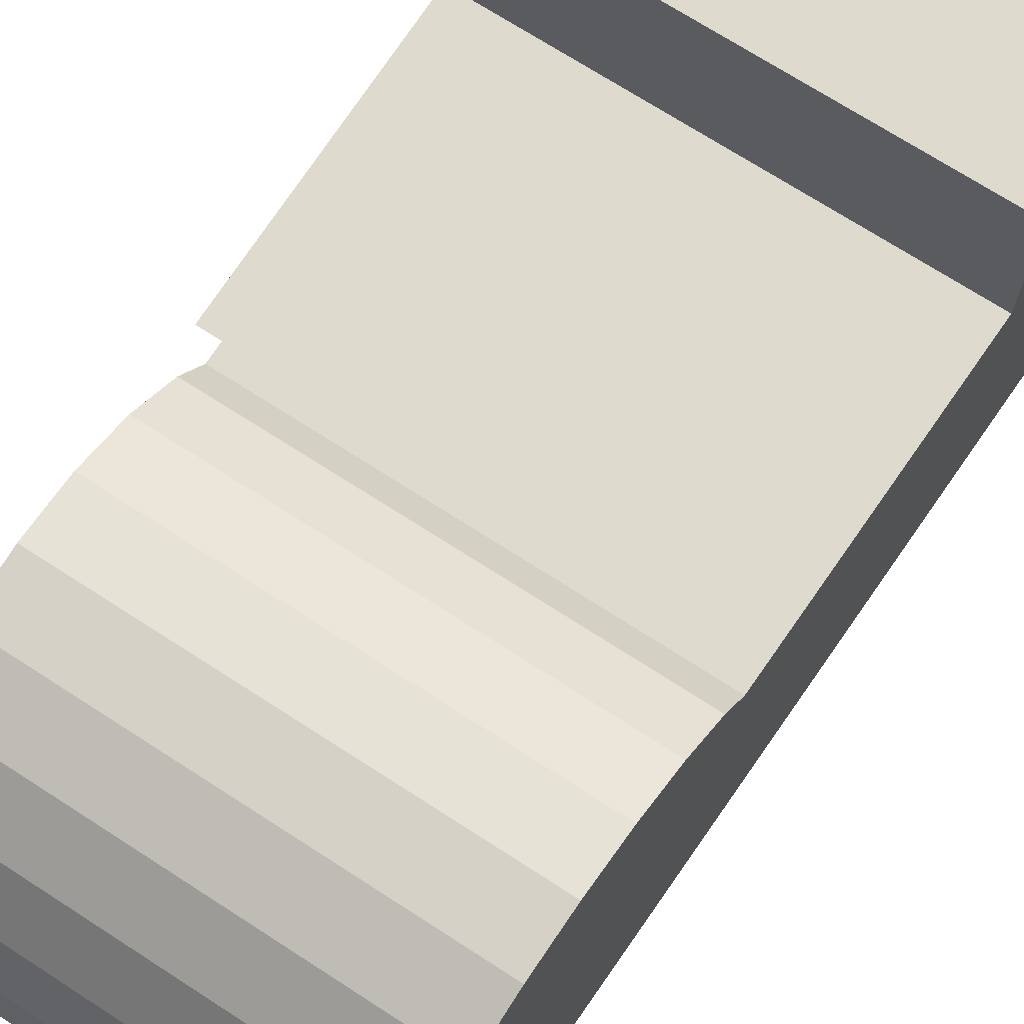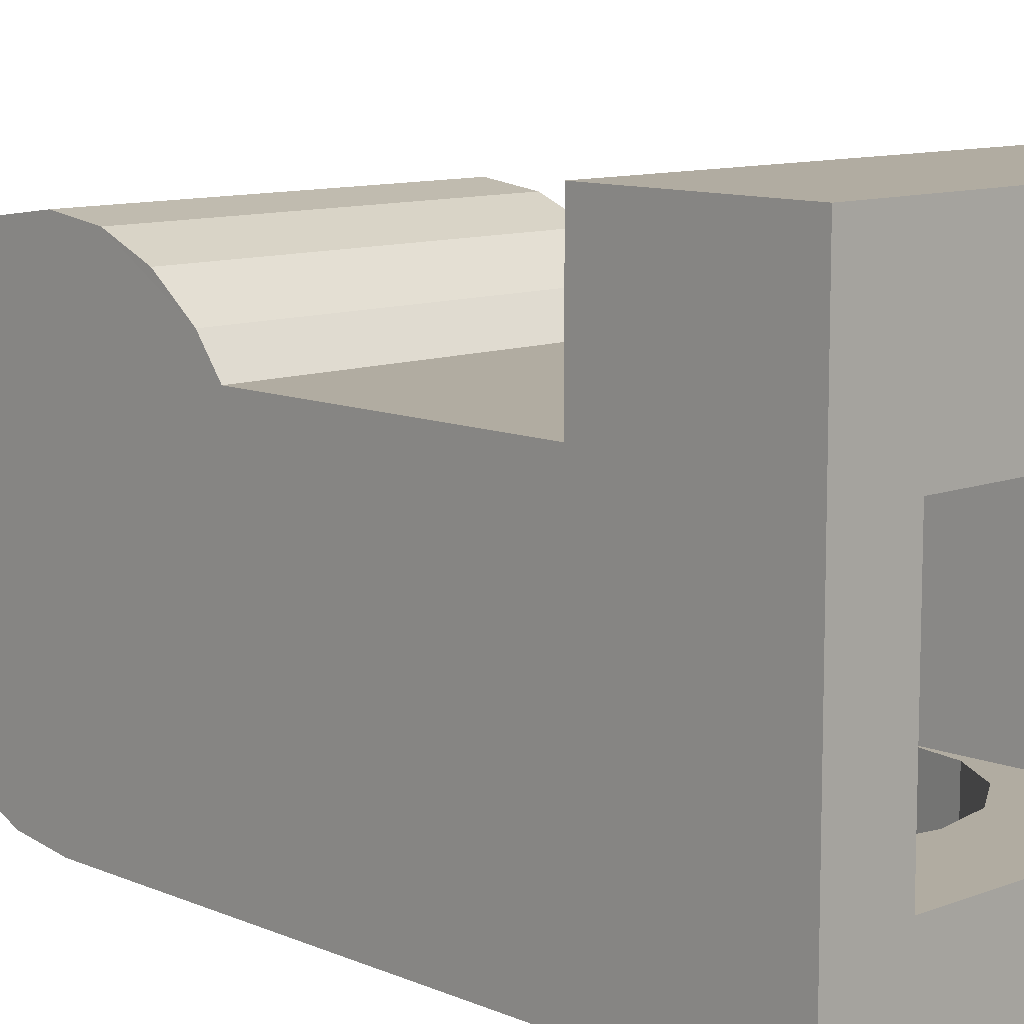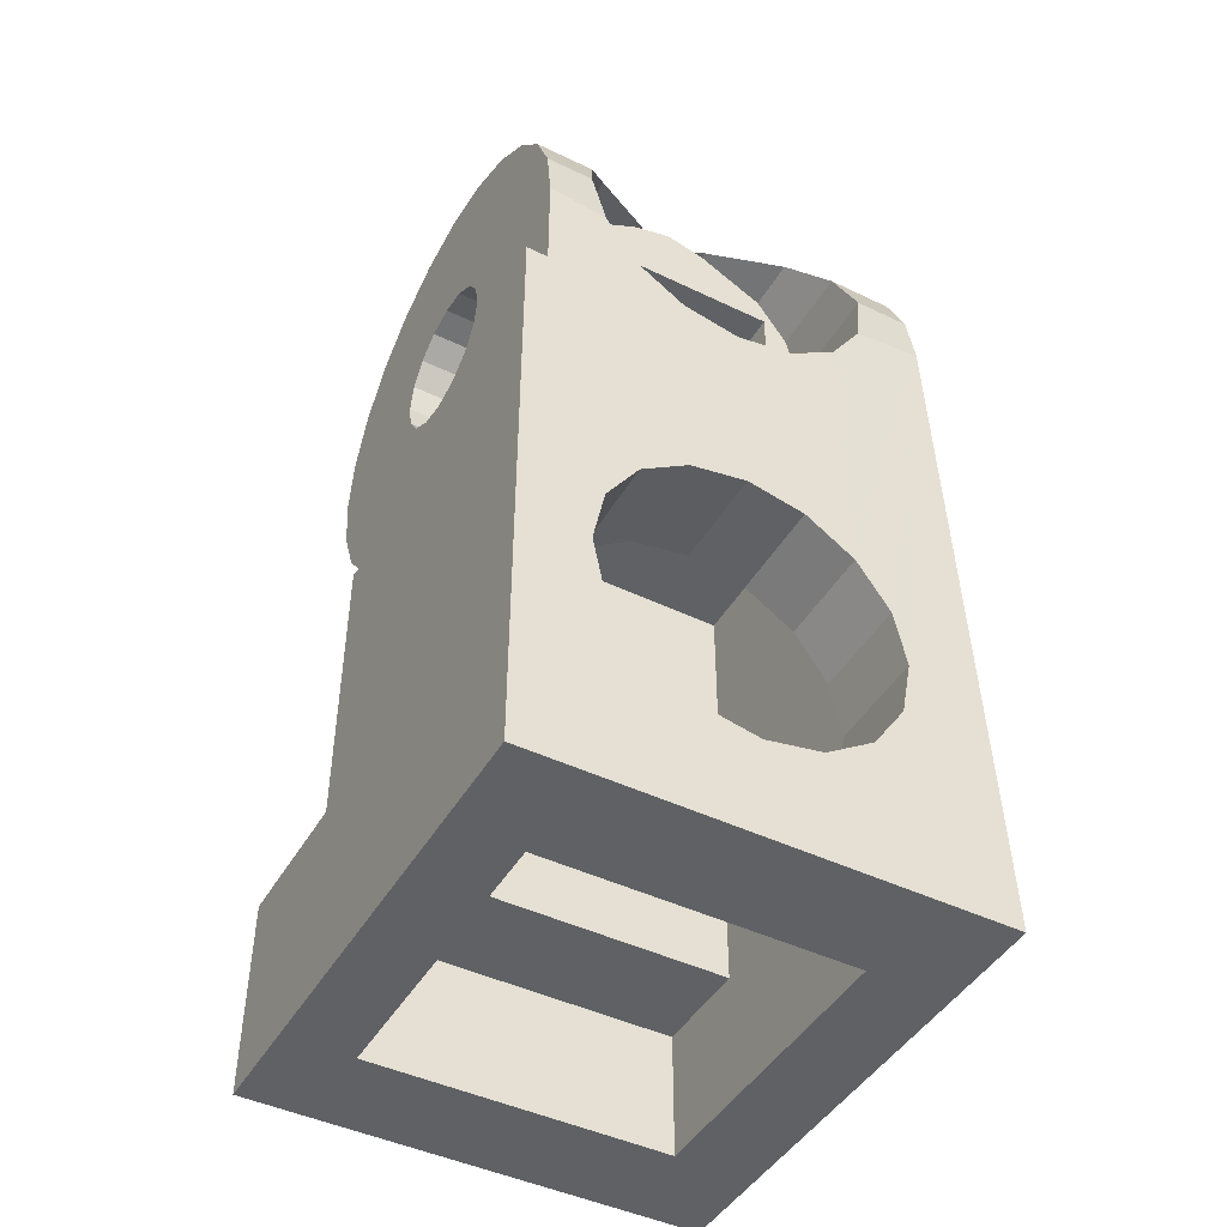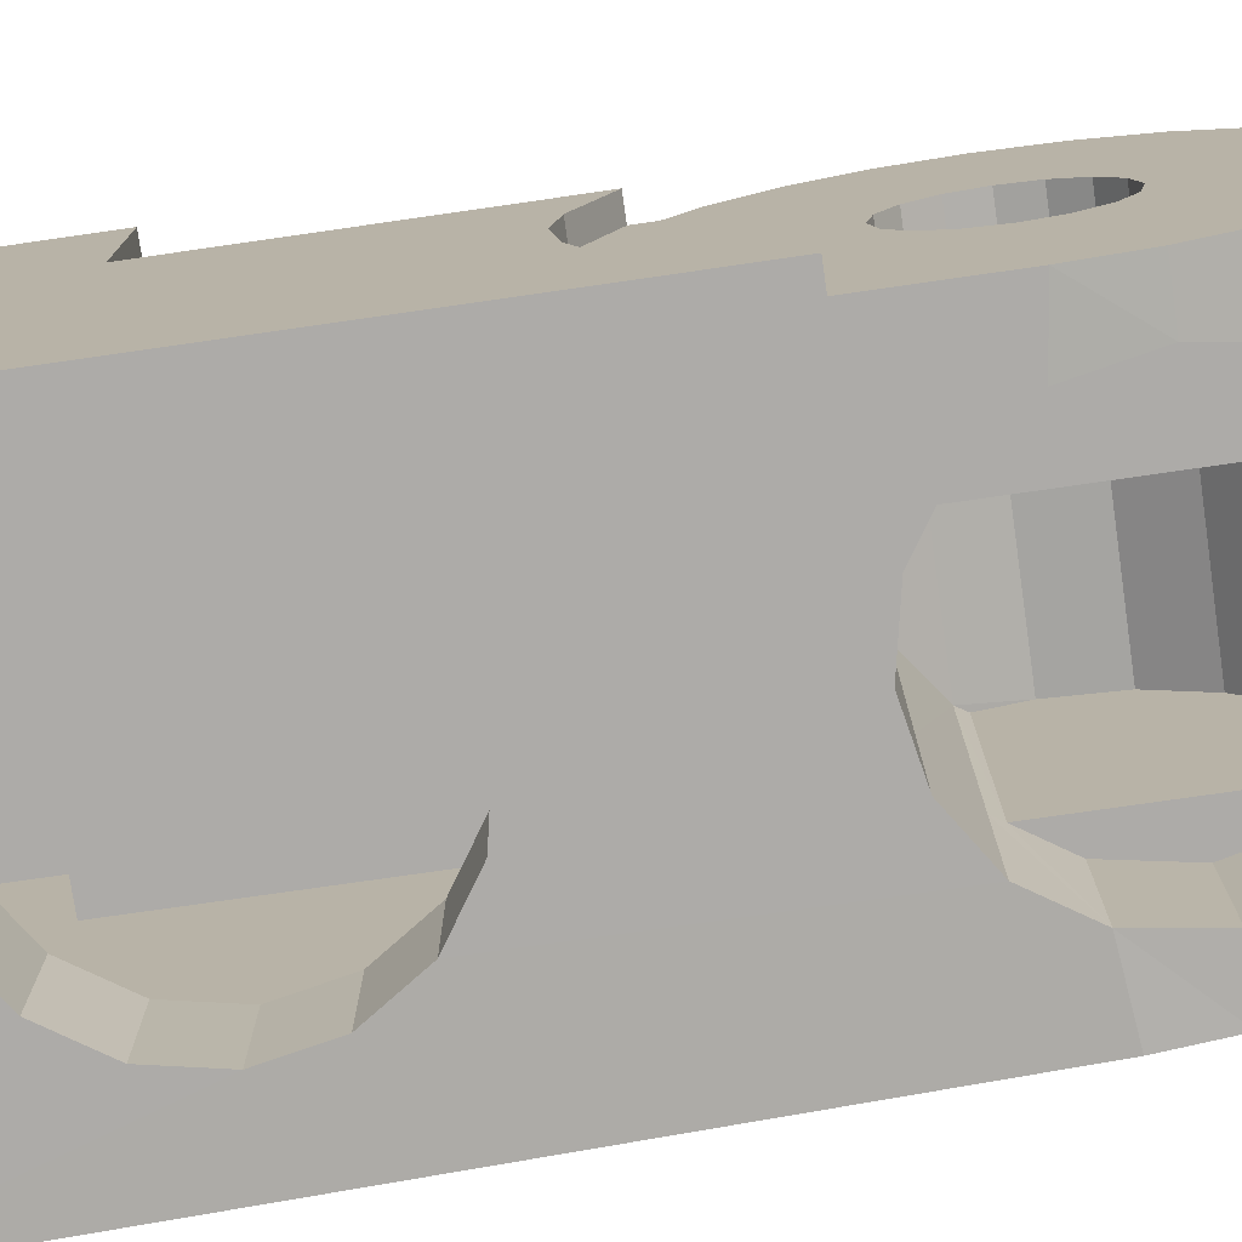
<metadata>
{"format":"obj","ext":"obj","renderer":"f3d","projection":"perspective","resolution":1024,"background":"white","views":[{"elev":71.2,"azim":-147.1,"up":"+Z"},{"elev":10.2,"azim":-44.6,"up":"+Z"},{"elev":-45.6,"azim":151.1,"up":"+Y"},{"elev":-76.5,"azim":98.2,"up":"+Z"}]}
</metadata>
<code>
o Part.1
v -5.8 10.45 -1.7
v -5.8 13.3 -1.7
v -3 13.3 -1.7
v -4 9.6 -1.7
v -4.918 9.783 -1.7
v -5.703 10.3 -1.7
v -4 14.49 -1.7
v -6.212 11.07 -1.7
v -3.519 14.36 -1.7
v -6.4 12.13 -1.7
v -4.481 14.36 -1.7
v -4 6.4 -2
v -4.918 6.217 -2
v -5.697 5.697 -2
v -6.217 4.918 -2
v -6.4 4 -2
v -6.217 3.082 -2
v -5.697 2.303 -2
v -4.918 1.783 -2
v -4 1.6 -2
v -3.082 1.783 -2
v -2.303 2.303 -2
v -1.783 3.082 -2
v -1.6 4 -2
v -1.783 4.918 -2
v -2.303 5.697 -2
v -3.082 6.217 -2
v -4 6.4 -3.6
v -4.918 6.217 -3.6
v -5.697 5.697 -3.6
v -6.217 4.918 -3.6
v -6.4 4 -3.6
v -6.217 3.082 -3.6
v -5.697 2.303 -3.6
v -4.918 1.783 -3.6
v -4 1.6 -3.6
v -3.082 1.783 -3.6
v -2.303 2.303 -3.6
v -1.783 3.082 -3.6
v -1.6 4 -3.6
v -1.783 4.918 -3.6
v -2.303 5.697 -3.6
v -3.082 6.217 -3.6
v -5.697 10.3 1.881
v -4.918 9.783 1.541
v -4 9.6 1.311
v -3.082 9.783 1.541
v -4 14.49 -1.393
v -4.634 14.32 -1.797
v -5.702 13.74 -2.545
v -6.2 13 -3.117
v -6.4 12.13 -3.476
v -6.212 11.07 -3.6
v -5.703 10.3 -3.6
v -4.918 9.783 -3.6
v -4 9.6 -3.6
v -3.082 9.783 -3.6
v -2.3 10.3 -3.6
v -1.781 11.08 -3.6
v -1.6 12.13 -3.476
v -1.792 13 -3.117
v -2.298 13.74 -2.545
v -3.366 14.32 -1.797
v -0.84 11.2 -3.6
v -0.84 8.237 2
v -0.84 8.656 2.543
v -0.84 9.401 3.115
v -0.84 10.27 3.474
v -0.84 11.2 3.597
v -0.84 12.13 3.474
v -0.84 13 3.115
v -0.84 13.74 2.543
v -0.84 14.31 1.798
v -0.84 14.68 0.93
v -0.84 14.8 -1e-06
v -0.84 14.68 -0.932
v -0.84 14.31 -1.798
v -0.84 13.74 -2.545
v -0.84 13 -3.117
v -0.84 12.13 -3.476
v -7.319 11.2 -3.599
v -7.406 8.656 2.543
v -7.381 9.401 3.115
v -7.319 11.2 3.597
v -7.287 12.13 3.474
v -7.233 13.74 2.543
v -7.2 14.68 0.93
v -7.2 14.68 -0.932
v -7.208 14.31 -1.798
v -7.233 13.74 -2.545
v -7.258 13 -3.117
v -7.287 12.13 -3.476
v -0.84 7.935 2
v -0.84 7.42 0.806
v -0.84 7.301 -1e-06
v -0.84 7.427 -0.932
v -0.84 7.74 -1.85
v -0.84 8.224 -2.545
v -0.84 8.808 -3.117
v -0.84 9.264 -3.481
v -0.84 9.482 -3.6
v -0.5 9.482 -3.6
v -0.5 9.264 -3.481
v -0.5 8.808 -3.117
v -0.5 8.224 -2.545
v -0.5 7.74 -1.85
v -0.5 7.427 -0.932
v -0.5 7.301 -1e-06
v -0.5 7.42 0.806
v -0.5 7.935 2
v -0.5 0.02 -3.6
v -7.7 0.02 -3.6
v -7.7 0.02 4.36
v -1.6 0.02 2.8
v -0.5 3.2 2
v -7.592 3.2 2
v -0.5 3.2 4.36
v -0.5 0.02 4.36
v -1.6 0.02 -2
v -3 10.74 -1.109
v -3 10.35 -0.849
v -3 10.09 -0.459
v -3 10 -1e-06
v -3 10.09 0.459
v -3 10.35 0.849
v -3 10.74 1.109
v -3 11.2 1.2
v -3 11.66 1.109
v -3 12.05 0.849
v -3 12.31 0.459
v -3 12.4 -1e-06
v -3 12.31 -0.459
v -3 12.05 -0.849
v -3 11.66 -1.109
v -3 11.2 -1.2
v -7.42 8.237 2
v -7.351 10.27 3.474
v -7.258 13 3.115
v -7.213 14.31 1.798
v -7.197 14.8 -1e-06
v -7.592 3.2 4.36
v -6.4 0.02 -2
v -6.4 0.02 2.8
v -6.4 2 1.2
v -6.4 2 2.8
v -1.6 2 1.2
v -1.6 2 2.8
v -1.6 9 -2
v -1.6 9 1.2
v -6.4 9 -2
v -6.4 9 1.2
v -5.8 12.76 1.393
v -5.8 10.45 1.921
v -5.8 12 1.936
v -2.298 13.74 -1.7
v -1.781 11.08 -1.7
v -1.6 12.1 -1.7
v -1.791 12.96 -1.7
v -3.082 9.783 -1.7
v -6.2 13 -1.7
v -0.84 11.2 -1.2
v -0.84 11.66 -1.109
v -0.84 12.05 -0.849
v -0.84 12.31 -0.459
v -0.84 12.4 -1e-06
v -0.84 12.31 0.459
v -0.84 12.05 0.849
v -0.84 11.66 1.109
v -0.84 11.2 1.2
v -0.84 10.74 1.109
v -0.84 10.35 0.849
v -0.84 10.09 0.459
v -0.84 10 -1e-06
v -0.84 10.09 -0.459
v -0.84 10.35 -0.849
v -0.84 10.74 -1.109
v -2.02 13.3 -1.7
v -2.3 10.3 -1.7
v -3 9.838 -1.7
v -5.702 13.74 -1.7
v -4.634 14.32 -1.7
v -3.366 14.32 -1.7
v -5.8 13.3 0.699
v -3 13.3 0.699
v -5.8 11.08 2.074
v -3 9.835 1.574
v -3 10.3 1.881
v -3 11.08 2.074
v -3 12 1.936
v -3 12.76 1.393
v -5.8 10.45 -1.7
v -5.8 10.45 -1.7
v -5.8 13.3 -1.7
v -5.8 13.3 -1.7
v -4 14.49 -1.7
v -3.519 14.36 -1.7
v -3.519 14.36 -1.7
v -3.519 14.36 -1.7
v -4.481 14.36 -1.7
v -4.481 14.36 -1.7
v -4.481 14.36 -1.7
v -4 14.49 -1.393
v -6.2 13 -1.7
v -5.702 13.74 -1.7
v -3 13.3 -1.7
v -3 13.3 -1.7
v -3 9.838 -1.7
v -3 9.838 -1.7
v -4 6.4 -2
v -4.918 6.217 -2
v -5.697 5.697 -2
v -6.217 4.918 -2
v -6.4 4 -2
v -6.4 4 -2
v -6.4 4 -2
v -6.217 3.082 -2
v -5.697 2.303 -2
v -4.918 1.783 -2
v -4 1.6 -2
v -3.082 1.783 -2
v -2.303 2.303 -2
v -1.783 3.082 -2
v -1.6 4 -2
v -1.6 4 -2
v -1.6 4 -2
v -1.783 4.918 -2
v -2.303 5.697 -2
v -3.082 6.217 -2
v -4 6.4 -3.6
v -4.918 6.217 -3.6
v -5.697 5.697 -3.6
v -6.217 4.918 -3.6
v -6.4 4 -3.6
v -6.217 3.082 -3.6
v -5.697 2.303 -3.6
v -4.918 1.783 -3.6
v -4 1.6 -3.6
v -3.082 1.783 -3.6
v -2.303 2.303 -3.6
v -1.783 3.082 -3.6
v -1.6 4 -3.6
v -1.783 4.918 -3.6
v -2.303 5.697 -3.6
v -3.082 6.217 -3.6
v -5.697 10.3 1.881
v -4.918 9.783 1.541
v -4 9.6 1.311
v -3.082 9.783 1.541
v -4.634 14.32 -1.797
v -5.702 13.74 -2.545
v -6.2 13 -3.117
v -6.4 12.13 -3.476
v -6.212 11.07 -3.6
v -5.703 10.3 -3.6
v -4.918 9.783 -3.6
v -4 9.6 -3.6
v -3.082 9.783 -3.6
v -2.3 10.3 -3.6
v -1.781 11.08 -3.6
v -1.6 12.13 -3.476
v -1.792 13 -3.117
v -2.298 13.74 -2.545
v -3.366 14.32 -1.797
v -7.197 14.8 -1e-06
v -7.2 14.68 -0.932
v -7.213 14.31 1.798
v -7.2 14.68 0.93
v -7.258 13 3.115
v -7.233 13.74 2.543
v -7.351 10.27 3.474
v -7.319 11.2 3.597
v -7.42 8.237 2
v -7.42 8.237 2
v -7.406 8.656 2.543
v -0.84 8.237 2
v -0.84 8.237 2
v -0.84 8.656 2.543
v -0.84 9.401 3.115
v -7.381 9.401 3.115
v -0.84 10.27 3.474
v -0.84 11.2 3.597
v -0.84 12.13 3.474
v -7.287 12.13 3.474
v -0.84 13 3.115
v -0.84 13.74 2.543
v -0.84 14.31 1.798
v -0.84 14.68 0.93
v -0.84 14.8 -1e-06
v -0.84 14.68 -0.932
v -0.84 14.31 -1.798
v -7.208 14.31 -1.798
v -0.84 13.74 -2.545
v -7.233 13.74 -2.545
v -0.84 13 -3.117
v -7.258 13 -3.117
v -0.84 12.13 -3.476
v -7.287 12.13 -3.476
v -0.84 11.2 -3.6
v -7.319 11.2 -3.599
v -0.84 7.935 2
v -0.84 7.935 2
v -0.84 7.42 0.806
v -0.84 7.301 -1e-06
v -0.84 7.427 -0.932
v -0.84 7.74 -1.85
v -0.84 8.224 -2.545
v -7.7 0.02 -3.6
v -7.7 0.02 -3.6
v -0.84 8.808 -3.117
v -0.84 9.264 -3.481
v -0.84 9.482 -3.6
v -0.84 9.482 -3.6
v -0.5 9.482 -3.6
v -0.5 9.482 -3.6
v -0.5 9.264 -3.481
v -0.5 8.808 -3.117
v -0.5 8.224 -2.545
v -0.5 7.74 -1.85
v -0.5 7.427 -0.932
v -0.5 7.301 -1e-06
v -0.5 7.42 0.806
v -0.5 7.935 2
v -0.5 7.935 2
v -1.6 0.02 2.8
v -1.6 0.02 2.8
v -1.6 0.02 -2
v -1.6 0.02 -2
v -0.5 3.2 2
v -0.5 3.2 2
v -0.5 3.2 4.36
v -0.5 3.2 4.36
v -0.5 0.02 4.36
v -0.5 0.02 4.36
v -0.5 0.02 -3.6
v -0.5 0.02 -3.6
v -3 11.2 -1.2
v -3 10.74 -1.109
v -3 10.35 -0.849
v -3 10.09 -0.459
v -3 10 -1e-06
v -3 10.09 0.459
v -3 10.35 0.849
v -3 10.74 1.109
v -3 11.2 1.2
v -3 11.66 1.109
v -3 12.05 0.849
v -3 12.31 0.459
v -3 12.4 -1e-06
v -3 12.31 -0.459
v -3 12.05 -0.849
v -3 11.66 -1.109
v -6.4 0.02 -2
v -6.4 0.02 -2
v -7.592 3.2 4.36
v -7.592 3.2 4.36
v -7.592 3.2 2
v -7.592 3.2 2
v -6.4 2 1.2
v -6.4 2 1.2
v -6.4 2 2.8
v -6.4 2 2.8
v -1.6 2 2.8
v -1.6 2 2.8
v -1.6 2 1.2
v -1.6 2 1.2
v -1.6 9 1.2
v -1.6 9 1.2
v -6.4 9 1.2
v -6.4 9 1.2
v -1.6 9 -2
v -1.6 9 -2
v -6.4 9 -2
v -6.4 9 -2
v -6.4 0.02 2.8
v -6.4 0.02 2.8
v -7.7 0.02 4.36
v -7.7 0.02 4.36
v -5.8 10.45 1.921
v -5.8 10.45 1.921
v -5.8 11.08 2.074
v -5.8 12 1.936
v -5.8 12.76 1.393
v -3 9.835 1.574
v -3 9.835 1.574
v -2.298 13.74 -1.7
v -2.02 13.3 -1.7
v -1.791 12.96 -1.7
v -1.781 11.08 -1.7
v -2.3 10.3 -1.7
v -1.6 12.1 -1.7
v -3.366 14.32 -1.7
v -6.4 12.13 -1.7
v -6.212 11.07 -1.7
v -4.634 14.32 -1.7
v -0.84 11.66 -1.109
v -0.84 11.2 -1.2
v -0.84 12.05 -0.849
v -0.84 12.31 -0.459
v -0.84 12.4 -1e-06
v -0.84 12.31 0.459
v -0.84 12.05 0.849
v -0.84 11.66 1.109
v -0.84 11.2 1.2
v -0.84 10.74 1.109
v -0.84 10.35 0.849
v -0.84 10.09 0.459
v -0.84 10 -1e-06
v -0.84 10.09 -0.459
v -0.84 10.35 -0.849
v -0.84 10.74 -1.109
v -5.8 13.3 0.699
v -5.8 13.3 0.699
v -3 13.3 0.699
v -3 13.3 0.699
v -3 12.76 1.393
v -3 12 1.936
v -3 11.08 2.074
v -3 10.3 1.881
f 392 193 393
f 253 192 8
f 253 8 252
f 252 8 10
f 251 252 160
f 160 252 10
f 192 253 6
f 6 253 254
f 393 193 191
f 255 5 254
f 254 5 6
f 195 199 202
f 244 228 243
f 243 228 227
f 244 229 228
f 228 229 209
f 230 210 229
f 229 210 209
f 231 211 230
f 230 211 210
f 232 212 231
f 231 212 211
f 233 213 232
f 232 213 212
f 234 216 233
f 233 216 213
f 235 217 234
f 234 217 216
f 236 218 235
f 235 218 217
f 237 219 236
f 236 219 218
f 238 220 237
f 237 220 219
f 239 221 238
f 238 221 220
f 240 222 239
f 239 222 221
f 241 223 240
f 240 223 222
f 242 226 241
f 241 226 223
f 243 227 242
f 242 227 226
f 376 355 307
f 355 356 307
f 300 273 329
f 273 357 329
f 274 272 277
f 272 275 277
f 270 279 280
f 279 278 280
f 283 271 282
f 271 281 282
f 315 313 310
f 313 311 310
f 316 315 309
f 315 310 309
f 317 316 306
f 316 309 306
f 318 317 305
f 317 306 305
f 319 318 304
f 318 305 304
f 320 319 303
f 319 304 303
f 321 320 302
f 320 303 302
f 322 321 301
f 321 302 301
f 368 366 372
f 372 366 370
f 330 328 332
f 332 328 335
f 279 274 278
f 274 277 278
f 271 270 281
f 270 280 281
f 268 283 284
f 283 282 284
f 323 300 329
f 300 276 273
f 362 364 360
f 360 364 358
f 361 374 363
f 363 374 114
f 333 325 377
f 377 325 375
f 331 354 118
f 354 113 118
f 359 365 369
f 369 365 367
f 144 353 145
f 145 353 143
f 265 264 289
f 264 288 289
f 266 269 286
f 269 285 286
f 141 117 116
f 117 115 116
f 296 298 260
f 298 59 260
f 48 265 289
f 264 267 288
f 267 287 288
f 267 266 287
f 266 286 287
f 147 146 324
f 146 326 324
f 269 268 285
f 268 284 285
f 378 192 245
f 245 192 6
f 246 245 5
f 5 245 6
f 4 247 5
f 5 247 246
f 248 159 383
f 383 159 207
f 159 248 4
f 4 248 247
f 47 186 418
f 261 262 387
f 387 262 177
f 258 259 389
f 389 259 388
f 60 390 259
f 259 390 388
f 261 387 60
f 60 387 390
f 177 262 155
f 207 258 389
f 258 207 257
f 257 207 159
f 256 4 255
f 255 4 5
f 257 159 256
f 256 159 4
f 385 386 205
f 327 111 352
f 352 111 308
f 326 146 224
f 371 224 149
f 224 146 149
f 353 144 214
f 373 214 151
f 151 214 144
f 25 148 24
f 150 15 215
f 26 148 25
f 150 14 15
f 27 148 26
f 150 13 14
f 12 148 27
f 150 12 13
f 150 148 12
f 225 119 23
f 23 119 22
f 22 119 21
f 142 20 119
f 20 142 19
f 19 142 18
f 18 142 17
f 17 142 16
f 20 21 119
f 140 88 87
f 139 87 291
f 87 88 291
f 291 293 139
f 293 86 139
f 138 86 295
f 86 293 295
f 295 297 138
f 297 85 138
f 85 297 84
f 297 299 84
f 137 84 82
f 84 136 82
f 82 83 137
f 299 136 84
f 299 307 136
f 307 356 136
f 52 53 92
f 53 81 92
f 352 308 375
f 375 308 377
f 325 333 327
f 327 333 111
f 312 334 40
f 40 334 39
f 39 334 38
f 38 334 37
f 37 334 36
f 36 112 35
f 35 112 34
f 34 112 33
f 33 112 32
f 32 112 81
f 312 40 41
f 31 32 81
f 312 41 42
f 30 31 81
f 58 59 312
f 59 298 312
f 55 56 29
f 56 28 29
f 28 56 43
f 56 57 43
f 36 334 112
f 312 42 57
f 42 43 57
f 53 54 81
f 58 312 57
f 314 334 312
f 104 335 105
f 104 103 335
f 103 102 335
f 110 109 328
f 109 108 328
f 108 107 328
f 328 107 335
f 335 106 105
f 335 107 106
f 404 403 343
f 343 403 344
f 402 401 345
f 345 401 346
f 400 399 347
f 347 399 348
f 396 410 336
f 336 410 337
f 398 397 349
f 349 397 350
f 409 408 338
f 338 408 339
f 395 396 351
f 351 396 336
f 407 406 340
f 340 406 341
f 405 404 342
f 342 404 343
f 403 402 344
f 344 402 345
f 401 400 346
f 346 400 347
f 399 398 348
f 348 398 349
f 410 409 337
f 337 409 338
f 397 395 350
f 350 395 351
f 408 407 339
f 339 407 340
f 406 405 341
f 341 405 342
f 160 204 251
f 251 204 250
f 52 92 51
f 92 91 51
f 260 61 296
f 61 294 296
f 203 193 392
f 193 203 180
f 205 178 208
f 205 156 178
f 205 157 156
f 205 158 157
f 205 386 158
f 249 394 200
f 197 205 201
f 195 202 196
f 197 201 7
f 263 198 391
f 51 91 50
f 91 90 50
f 61 62 294
f 62 292 294
f 249 250 394
f 394 250 204
f 263 391 262
f 262 391 155
f 197 182 205
f 182 385 205
f 181 201 205
f 181 205 180
f 205 193 180
f 50 90 49
f 90 89 49
f 62 63 292
f 63 290 292
f 9 289 63
f 289 290 63
f 48 11 265
f 48 289 9
f 11 49 265
f 49 89 265
f 413 411 415
f 415 411 382
f 194 412 206
f 206 412 414
f 416 415 381
f 381 415 382
f 417 416 380
f 380 416 381
f 46 47 45
f 44 45 418
f 418 45 47
f 379 44 380
f 417 380 418
f 418 380 44
f 126 187 127
f 187 188 127
f 123 179 384
f 123 122 179
f 122 121 179
f 121 120 179
f 120 135 179
f 190 184 130
f 184 131 130
f 124 384 125
f 135 3 179
f 189 128 188
f 128 127 188
f 124 123 384
f 190 129 189
f 129 128 189
f 134 3 135
f 1 153 152
f 152 153 185
f 125 384 126
f 384 187 126
f 133 3 134
f 190 130 129
f 132 3 133
f 152 183 1
f 1 183 2
f 131 184 132
f 184 3 132
f 152 185 154
f 98 97 175
f 175 97 174
f 173 95 94
f 65 94 93
f 174 96 173
f 173 96 95
f 164 76 163
f 163 76 77
f 171 66 170
f 170 66 67
f 176 99 175
f 175 99 98
f 100 99 176
f 165 75 164
f 164 75 76
f 72 73 167
f 167 73 166
f 170 67 68
f 64 161 80
f 80 161 162
f 161 64 176
f 73 74 166
f 166 74 165
f 163 77 78
f 80 162 79
f 69 169 68
f 68 169 170
f 71 168 70
f 172 65 171
f 171 65 66
f 71 72 168
f 168 72 167
f 100 176 101
f 101 176 64
f 163 78 162
f 162 78 79
f 169 69 168
f 168 69 70
f 65 172 94
f 94 172 173
f 74 75 165
f 97 96 174
f 29 30 55
f 30 54 55
f 54 30 81

</code>
